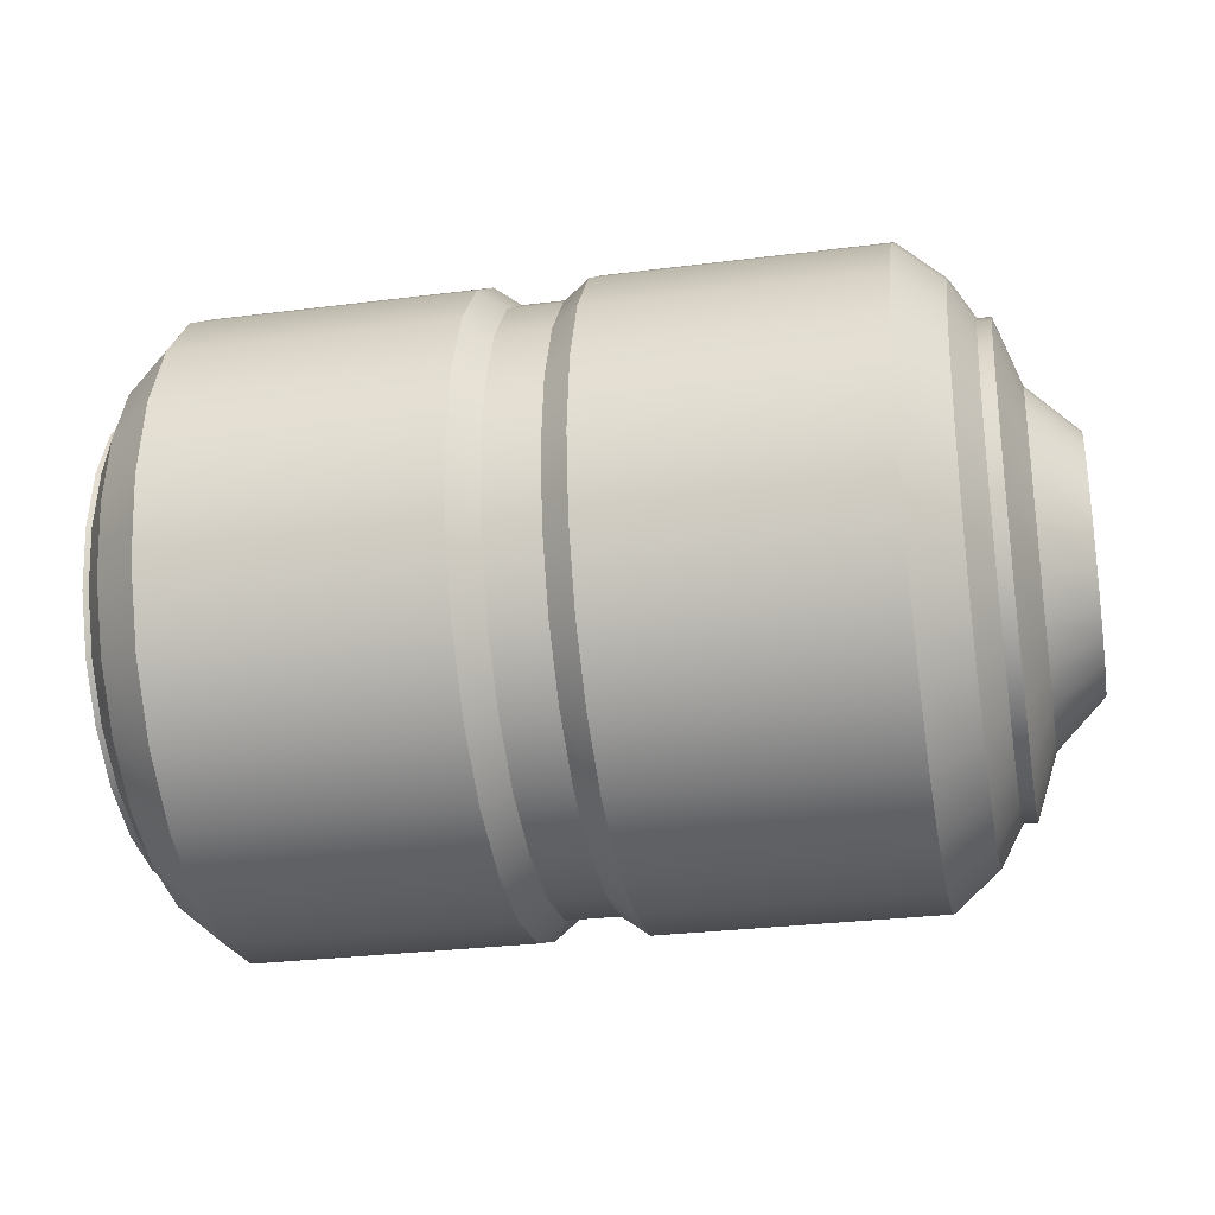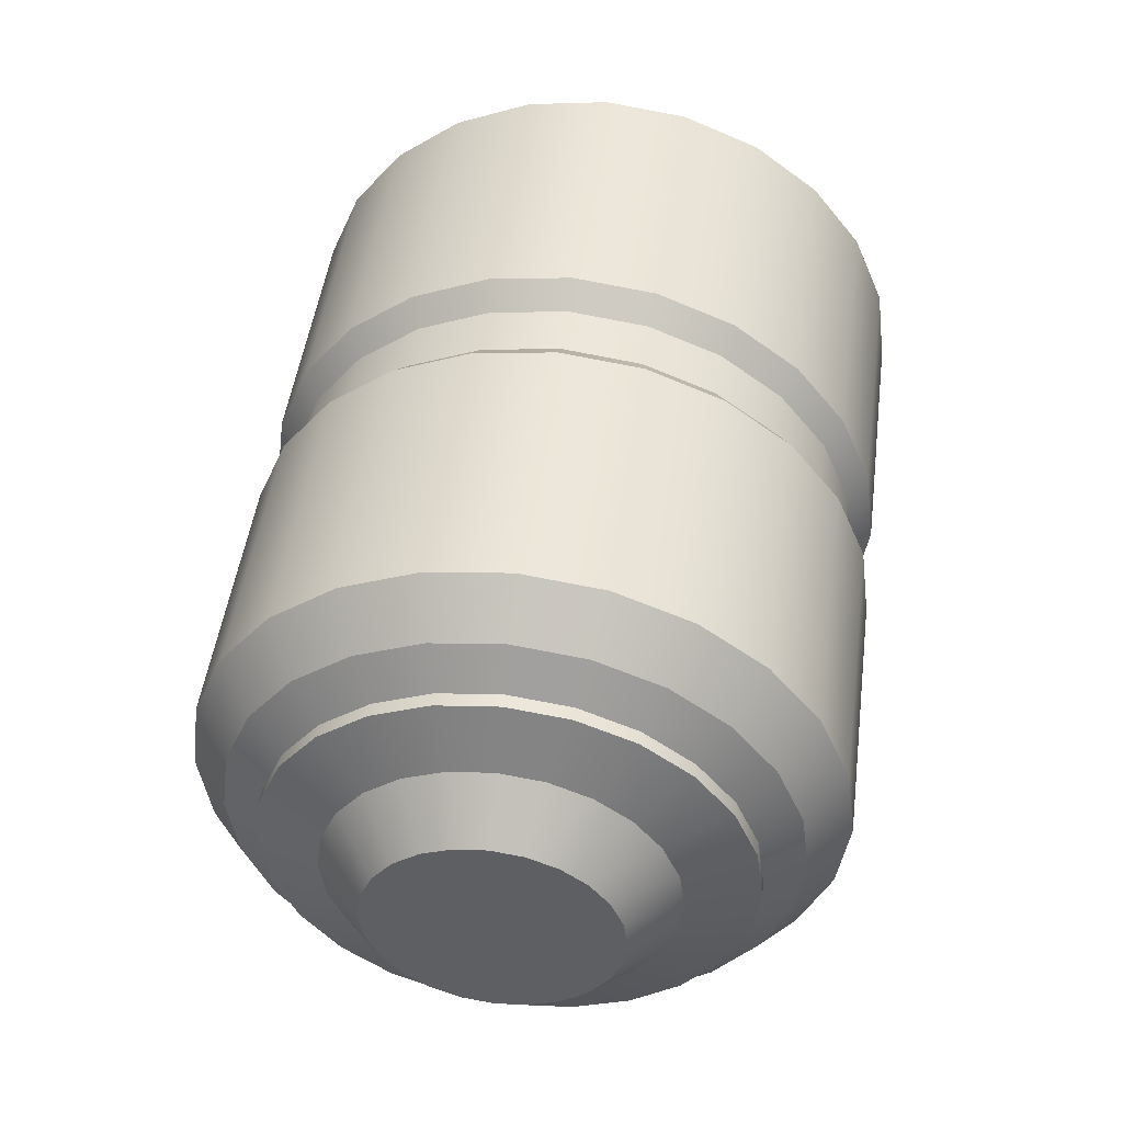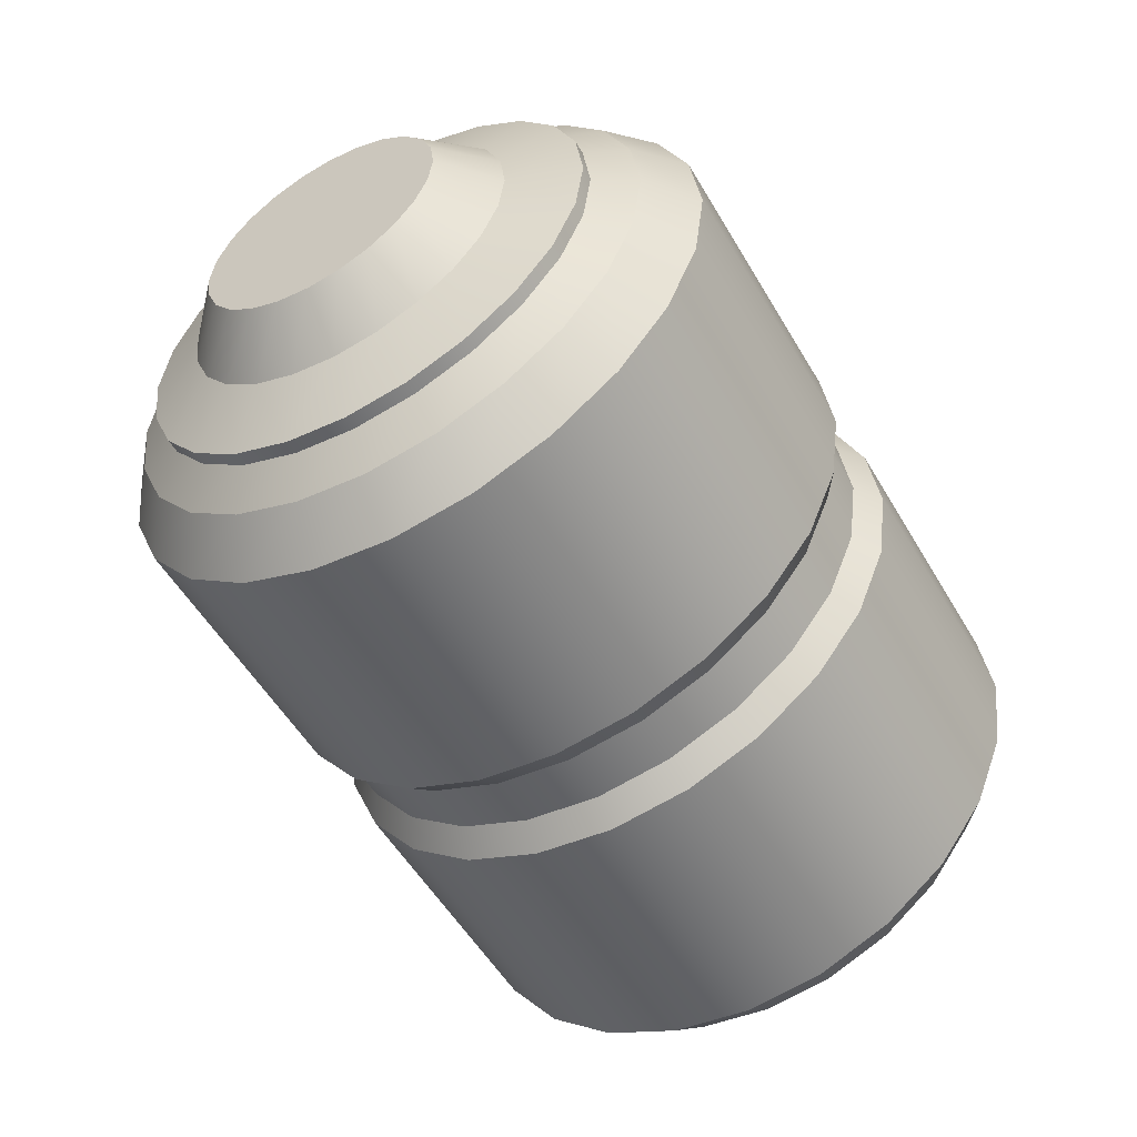
<metadata>
{"format":"obj","ext":"obj","renderer":"f3d","projection":"perspective","resolution":1024,"background":"white","views":[{"elev":-28.8,"azim":-169.2,"up":"+Z"},{"elev":47.7,"azim":-82.5,"up":"+Y"},{"elev":-53.7,"azim":-60.2,"up":"+Y"}]}
</metadata>
<code>
o DLDuocWheelerWheel
v 0.5722 0.08676 -0.3257
v 0.5391 0.1013 -0.3801
v 0.5391 -0.000592 -0.3935
v 0.5722 -0.000592 -0.3372
v 0.5722 0.1682 -0.292
v 0.5391 0.1963 -0.3407
v 0.5722 0.2381 -0.2384
v 0.5391 0.2778 -0.2782
v 0.5722 0.2917 -0.1685
v 0.5391 0.3404 -0.1966
v 0.5722 0.3254 -0.0871
v 0.5391 0.3797 -0.1017
v 0.5722 0.3369 0.000252
v 0.5391 0.3932 0.000252
v 0.5722 0.3254 0.0876
v 0.5391 0.3797 0.1022
v 0.5722 0.2917 0.169
v 0.5391 0.3404 0.1971
v 0.5722 0.2381 0.2389
v 0.5391 0.2778 0.2787
v 0.5722 0.1682 0.2925
v 0.5391 0.1963 0.3412
v 0.5722 0.08676 0.3263
v 0.5391 0.1013 0.3806
v 0.5722 -0.000592 0.3378
v 0.5391 -0.000592 0.394
v 0.5722 -0.08794 0.3263
v 0.5391 -0.1025 0.3806
v 0.5722 -0.1693 0.2925
v 0.5391 -0.1975 0.3412
v 0.5722 -0.2392 0.2389
v 0.5391 -0.279 0.2787
v 0.5722 -0.2929 0.169
v 0.5391 -0.3416 0.1971
v 0.5722 -0.3266 0.0876
v 0.5391 -0.3809 0.1022
v 0.5722 -0.3381 0.000252
v 0.5391 -0.3943 0.000252
v 0.5722 -0.3266 -0.0871
v 0.5391 -0.3809 -0.1017
v 0.5722 -0.2929 -0.1685
v 0.5391 -0.3416 -0.1966
v 0.5722 -0.2392 -0.2384
v 0.5391 -0.279 -0.2782
v 0.5722 -0.1693 -0.292
v 0.5391 -0.1975 -0.3407
v 0.5722 -0.08794 -0.3257
v 0.5391 -0.1025 -0.3801
v 0.473 -0.000592 -0.4497
v 0.473 -0.1171 -0.4344
v 0.473 0.1159 -0.4344
v 0.473 0.2244 -0.3895
v 0.473 0.3176 -0.3179
v 0.473 0.3891 -0.2247
v 0.473 0.4341 -0.1162
v 0.473 0.4494 0.000252
v 0.473 0.4341 0.1167
v 0.473 0.3891 0.2253
v 0.473 0.3176 0.3184
v 0.473 0.2244 0.39
v 0.473 0.1159 0.4349
v 0.473 -0.000592 0.4503
v 0.473 -0.1171 0.4349
v 0.473 -0.2256 0.39
v 0.473 -0.3188 0.3184
v 0.473 -0.3903 0.2253
v 0.473 -0.4353 0.1167
v 0.473 -0.4506 0.000252
v 0.473 -0.4353 -0.1162
v 0.473 -0.3903 -0.2247
v 0.473 -0.3188 -0.3179
v 0.473 -0.2256 -0.3895
v 0.07593 -0.1171 -0.4344
v 0.07593 -0.2256 -0.3895
v 0.07593 -0.000592 -0.4497
v 0.07593 0.1159 -0.4344
v 0.07593 0.2244 -0.3895
v 0.07593 0.3176 -0.3179
v 0.07593 0.3891 -0.2247
v 0.07593 0.4341 -0.1162
v 0.07593 0.4494 0.000252
v 0.07593 0.4341 0.1167
v 0.07593 0.3891 0.2253
v 0.07593 0.3176 0.3184
v 0.07593 0.2244 0.39
v 0.07593 0.1159 0.4349
v 0.07593 -0.000592 0.4503
v 0.07593 -0.1171 0.4349
v 0.07593 -0.2256 0.39
v 0.07593 -0.3188 0.3184
v 0.07593 -0.3903 0.2253
v 0.07593 -0.4353 0.1167
v 0.07593 -0.4506 0.000252
v 0.07593 -0.4353 -0.1162
v 0.07593 -0.3903 -0.2247
v 0.07593 -0.3188 -0.3179
v 0.03812 -0.2115 -0.3651
v 0.03812 -0.2989 -0.2981
v 0.03812 -0.1098 -0.4072
v 0.03812 -0.000592 -0.4216
v 0.03812 0.1086 -0.4072
v 0.03812 0.2103 -0.3651
v 0.03812 0.2977 -0.2981
v 0.03812 0.3648 -0.2107
v 0.03812 0.4069 -0.1089
v 0.03812 0.4213 0.000252
v 0.03812 0.4069 0.1094
v 0.03812 0.3648 0.2112
v 0.03812 0.2977 0.2986
v 0.03812 0.2103 0.3656
v 0.03812 0.1086 0.4078
v 0.03812 -0.000592 0.4221
v 0.03812 -0.1098 0.4078
v 0.03812 -0.2115 0.3656
v 0.03812 -0.2989 0.2986
v 0.03812 -0.3659 0.2112
v 0.03812 -0.4081 0.1094
v 0.03812 -0.4225 0.000252
v 0.03812 -0.4081 -0.1089
v 0.03812 -0.3659 -0.2107
v -0.03751 -0.2989 -0.2981
v -0.03751 -0.3659 -0.2107
v -0.03751 -0.2115 -0.3651
v -0.03751 -0.1098 -0.4072
v -0.03751 -0.000592 -0.4216
v -0.03751 0.1086 -0.4072
v -0.03751 0.2103 -0.3651
v -0.03751 0.2977 -0.2981
v -0.03751 0.3648 -0.2107
v -0.03751 0.4069 -0.1089
v -0.03751 0.4213 0.000252
v -0.03751 0.4069 0.1094
v -0.03751 0.3648 0.2112
v -0.03751 0.2977 0.2986
v -0.03751 0.2103 0.3656
v -0.03751 0.1086 0.4078
v -0.03751 -0.000592 0.4221
v -0.03751 -0.1098 0.4078
v -0.03751 -0.2115 0.3656
v -0.03751 -0.2989 0.2986
v -0.03751 -0.3659 0.2112
v -0.03751 -0.4081 0.1094
v -0.03751 -0.4225 0.000252
v -0.03751 -0.4081 -0.1089
v -0.07532 -0.3903 -0.2247
v -0.07532 -0.4353 -0.1162
v -0.07532 -0.3188 -0.3179
v -0.07532 -0.2256 -0.3895
v -0.07532 -0.1171 -0.4344
v -0.07532 -0.000592 -0.4497
v -0.07532 0.1159 -0.4344
v -0.07532 0.2244 -0.3895
v -0.07532 0.3176 -0.3179
v -0.07532 0.3891 -0.2247
v -0.07532 0.4341 -0.1162
v -0.07532 0.4494 0.000252
v -0.07532 0.4341 0.1167
v -0.07532 0.3891 0.2253
v -0.07532 0.3176 0.3184
v -0.07532 0.2244 0.39
v -0.07532 0.1159 0.4349
v -0.07532 -0.000592 0.4503
v -0.07532 -0.1171 0.4349
v -0.07532 -0.2256 0.39
v -0.07532 -0.3188 0.3184
v -0.07532 -0.3903 0.2253
v -0.07532 -0.4353 0.1167
v -0.07532 -0.4506 0.000252
v -0.4723 -0.4353 -0.1162
v -0.4723 -0.4506 0.000252
v -0.4723 -0.3903 -0.2247
v -0.4723 -0.3188 -0.3179
v -0.4723 -0.2256 -0.3895
v -0.4723 -0.1171 -0.4344
v -0.4723 -0.000592 -0.4497
v -0.4723 0.1159 -0.4344
v -0.4723 0.2244 -0.3895
v -0.4723 0.3176 -0.3179
v -0.4723 0.3891 -0.2247
v -0.4723 0.4341 -0.1162
v -0.4723 0.4494 0.000252
v -0.4723 0.4341 0.1167
v -0.4723 0.3891 0.2253
v -0.4723 0.3176 0.3184
v -0.4723 0.2244 0.39
v -0.4723 0.1159 0.4349
v -0.4723 -0.000592 0.4503
v -0.4723 -0.1171 0.4349
v -0.4723 -0.2256 0.39
v -0.4723 -0.3188 0.3184
v -0.4723 -0.3903 0.2253
v -0.4723 -0.4353 0.1167
v -0.5385 -0.3943 0.000252
v -0.5385 -0.3809 0.1022
v -0.5385 -0.3809 -0.1017
v -0.5385 -0.3416 -0.1966
v -0.5385 -0.279 -0.2782
v -0.5385 -0.1975 -0.3407
v -0.5385 -0.1025 -0.3801
v -0.5385 -0.000592 -0.3935
v -0.5385 0.1013 -0.3801
v -0.5385 0.1963 -0.3407
v -0.5385 0.2778 -0.2782
v -0.5385 0.3404 -0.1966
v -0.5385 0.3797 -0.1017
v -0.5385 0.3932 0.000252
v -0.5385 0.3797 0.1022
v -0.5385 0.3404 0.1971
v -0.5385 0.2778 0.2787
v -0.5385 0.1963 0.3412
v -0.5385 0.1013 0.3806
v -0.5385 -0.000592 0.394
v -0.5385 -0.1025 0.3806
v -0.5385 -0.1975 0.3412
v -0.5385 -0.279 0.2787
v -0.5385 -0.3416 0.1971
v -0.5716 -0.3266 0.0876
v -0.5716 -0.2929 0.169
v -0.5716 -0.3381 0.000252
v -0.5716 -0.3266 -0.0871
v -0.5716 -0.2929 -0.1685
v -0.5716 -0.2392 -0.2384
v -0.5716 -0.1693 -0.292
v -0.5716 -0.08794 -0.3257
v -0.5716 -0.000592 -0.3372
v -0.5716 0.08676 -0.3257
v -0.5716 0.1682 -0.292
v -0.5716 0.2381 -0.2384
v -0.5716 0.2917 -0.1685
v -0.5716 0.3254 -0.0871
v -0.5716 0.3369 0.000252
v -0.5716 0.3254 0.0876
v -0.5716 0.2917 0.169
v -0.5716 0.2381 0.2389
v -0.5716 0.1682 0.2925
v -0.5716 0.08676 0.3263
v -0.5716 -0.000592 0.3378
v -0.5716 -0.08794 0.3263
v -0.5716 -0.1693 0.2925
v -0.5716 -0.2392 0.2389
v 0.5806 0.08676 -0.3257
v 0.5806 -0.000592 -0.3372
v 0.5806 0.1682 -0.292
v 0.5806 0.2381 -0.2384
v 0.5806 0.2917 -0.1685
v 0.5806 0.3254 -0.0871
v 0.5806 0.3369 0.000252
v 0.5806 0.3254 0.0876
v 0.5806 0.2917 0.169
v 0.5806 0.2381 0.2389
v 0.5806 0.1682 0.2925
v 0.5806 0.08676 0.3263
v 0.5806 -0.000592 0.3378
v 0.5806 -0.08794 0.3263
v 0.5806 -0.1693 0.2925
v 0.5806 -0.2392 0.2389
v 0.5806 -0.2929 0.169
v 0.5806 -0.3266 0.0876
v 0.5806 -0.3381 0.000252
v 0.5806 -0.3266 -0.0871
v 0.5806 -0.2929 -0.1685
v 0.5806 -0.2392 -0.2384
v 0.5806 -0.1693 -0.292
v 0.5806 -0.08794 -0.3257
v 0.6137 -0.000356 -0.162
v 0.6137 -0.04299 -0.1564
v 0.5875 -0.02612 -0.09344
v 0.5875 -0.000356 -0.09683
v 0.6137 -0.08271 -0.1399
v 0.5875 -0.05014 -0.08349
v 0.6137 -0.1168 -0.1137
v 0.5875 -0.07076 -0.06767
v 0.6137 -0.143 -0.07962
v 0.5875 -0.08658 -0.04704
v 0.6137 -0.1595 -0.03989
v 0.5875 -0.09653 -0.02303
v 0.6137 -0.1651 0.002738
v 0.5875 -0.09992 0.002738
v 0.6137 -0.1595 0.04537
v 0.5875 -0.09653 0.02851
v 0.6137 -0.143 0.08509
v 0.5875 -0.08658 0.05252
v 0.6137 -0.1168 0.1192
v 0.5875 -0.07076 0.07314
v 0.6137 -0.08271 0.1454
v 0.5875 -0.05014 0.08896
v 0.6137 -0.04299 0.1618
v 0.5875 -0.02612 0.09891
v 0.6137 -0.000356 0.1674
v 0.5875 -0.000356 0.1023
v 0.6137 0.04228 0.1618
v 0.5875 0.02541 0.09891
v 0.6137 0.082 0.1454
v 0.5875 0.04943 0.08896
v 0.6137 0.1161 0.1192
v 0.5875 0.07005 0.07314
v 0.6137 0.1423 0.08509
v 0.5875 0.08587 0.05252
v 0.6137 0.1587 0.04537
v 0.5875 0.09582 0.02851
v 0.6137 0.1644 0.002738
v 0.5875 0.09921 0.002738
v 0.6137 0.1587 -0.03989
v 0.5875 0.09582 -0.02303
v 0.6137 0.1423 -0.07962
v 0.5875 0.08587 -0.04704
v 0.6137 0.1161 -0.1137
v 0.5875 0.07005 -0.06767
v 0.6137 0.082 -0.1399
v 0.5875 0.04943 -0.08349
v 0.6137 0.04228 -0.1564
v 0.5875 0.02541 -0.09344
v -0.591 -0.3266 0.0876
v -0.591 -0.2929 0.169
v -0.591 -0.3381 0.000252
v -0.591 -0.3266 -0.0871
v -0.591 -0.2929 -0.1685
v -0.591 -0.2392 -0.2384
v -0.591 -0.1693 -0.292
v -0.591 -0.08794 -0.3257
v -0.591 -0.000592 -0.3372
v -0.591 0.08676 -0.3257
v -0.591 0.1682 -0.292
v -0.591 0.2381 -0.2384
v -0.591 0.2917 -0.1685
v -0.591 0.3254 -0.0871
v -0.591 0.3369 0.000252
v -0.591 0.3254 0.0876
v -0.591 0.2917 0.169
v -0.591 0.2381 0.2389
v -0.591 0.1682 0.2925
v -0.591 0.08676 0.3263
v -0.591 -0.000592 0.3378
v -0.591 -0.08794 0.3263
v -0.591 -0.1693 0.2925
v -0.591 -0.2392 0.2389
v -0.6241 -0.1679 0.1676
v -0.6241 -0.2065 0.1173
v -0.6939 -0.1487 0.08389
v -0.6939 -0.1207 0.1204
v -0.6241 -0.2308 0.05865
v -0.6939 -0.1664 0.04137
v -0.6241 -0.2391 -0.004248
v -0.6939 -0.1724 -0.004248
v -0.6241 -0.2308 -0.06714
v -0.6939 -0.1664 -0.04987
v -0.6241 -0.2065 -0.1257
v -0.6939 -0.1487 -0.09238
v -0.6241 -0.1679 -0.1761
v -0.6939 -0.1207 -0.1289
v -0.6241 -0.1176 -0.2147
v -0.6939 -0.08422 -0.1569
v -0.6241 -0.05899 -0.239
v -0.6939 -0.04171 -0.1745
v -0.6241 0.003909 -0.2472
v -0.6939 0.003908 -0.1805
v -0.6241 0.0668 -0.239
v -0.6939 0.04953 -0.1745
v -0.6241 0.1254 -0.2147
v -0.6939 0.09204 -0.1569
v -0.6241 0.1757 -0.1761
v -0.6939 0.1285 -0.1289
v -0.6241 0.2144 -0.1257
v -0.6939 0.1566 -0.09238
v -0.6241 0.2386 -0.06714
v -0.6939 0.1742 -0.04987
v -0.6241 0.2469 -0.004248
v -0.6939 0.1802 -0.004248
v -0.6241 0.2386 0.05865
v -0.6939 0.1742 0.04137
v -0.6241 0.2144 0.1173
v -0.6939 0.1566 0.08389
v -0.6241 0.1757 0.1676
v -0.6939 0.1285 0.1204
v -0.6241 0.1254 0.2062
v -0.6939 0.09204 0.1484
v -0.6241 0.0668 0.2305
v -0.6939 0.04953 0.166
v -0.6241 0.003909 0.2388
v -0.6939 0.003908 0.172
v -0.6241 -0.05899 0.2305
v -0.6939 -0.04171 0.166
v -0.6241 -0.1176 0.2062
v -0.6939 -0.08422 0.1484
f 1 4 3 2
f 5 1 2 6
f 7 5 6 8
f 9 7 8 10
f 11 9 10 12
f 13 11 12 14
f 15 13 14 16
f 17 15 16 18
f 19 17 18 20
f 21 19 20 22
f 23 21 22 24
f 25 23 24 26
f 27 25 26 28
f 29 27 28 30
f 31 29 30 32
f 33 31 32 34
f 35 33 34 36
f 37 35 36 38
f 39 37 38 40
f 41 39 40 42
f 43 41 42 44
f 45 43 44 46
f 47 45 46 48
f 4 47 48 3
f 3 48 50 49
f 2 3 49 51
f 6 2 51 52
f 8 6 52 53
f 10 8 53 54
f 12 10 54 55
f 14 12 55 56
f 16 14 56 57
f 18 16 57 58
f 20 18 58 59
f 22 20 59 60
f 24 22 60 61
f 26 24 61 62
f 28 26 62 63
f 30 28 63 64
f 32 30 64 65
f 34 32 65 66
f 36 34 66 67
f 38 36 67 68
f 40 38 68 69
f 42 40 69 70
f 44 42 70 71
f 46 44 71 72
f 48 46 72 50
f 50 72 74 73
f 49 50 73 75
f 51 49 75 76
f 52 51 76 77
f 53 52 77 78
f 54 53 78 79
f 55 54 79 80
f 56 55 80 81
f 57 56 81 82
f 58 57 82 83
f 59 58 83 84
f 60 59 84 85
f 61 60 85 86
f 62 61 86 87
f 63 62 87 88
f 64 63 88 89
f 65 64 89 90
f 66 65 90 91
f 67 66 91 92
f 68 67 92 93
f 69 68 93 94
f 70 69 94 95
f 71 70 95 96
f 72 71 96 74
f 74 96 98 97
f 73 74 97 99
f 75 73 99 100
f 76 75 100 101
f 77 76 101 102
f 78 77 102 103
f 79 78 103 104
f 80 79 104 105
f 81 80 105 106
f 82 81 106 107
f 83 82 107 108
f 84 83 108 109
f 85 84 109 110
f 86 85 110 111
f 87 86 111 112
f 88 87 112 113
f 89 88 113 114
f 90 89 114 115
f 91 90 115 116
f 92 91 116 117
f 93 92 117 118
f 94 93 118 119
f 95 94 119 120
f 96 95 120 98
f 98 120 122 121
f 97 98 121 123
f 99 97 123 124
f 100 99 124 125
f 101 100 125 126
f 102 101 126 127
f 103 102 127 128
f 104 103 128 129
f 105 104 129 130
f 106 105 130 131
f 107 106 131 132
f 108 107 132 133
f 109 108 133 134
f 110 109 134 135
f 111 110 135 136
f 112 111 136 137
f 113 112 137 138
f 114 113 138 139
f 115 114 139 140
f 116 115 140 141
f 117 116 141 142
f 118 117 142 143
f 119 118 143 144
f 120 119 144 122
f 122 144 146 145
f 121 122 145 147
f 123 121 147 148
f 124 123 148 149
f 125 124 149 150
f 126 125 150 151
f 127 126 151 152
f 128 127 152 153
f 129 128 153 154
f 130 129 154 155
f 131 130 155 156
f 132 131 156 157
f 133 132 157 158
f 134 133 158 159
f 135 134 159 160
f 136 135 160 161
f 137 136 161 162
f 138 137 162 163
f 139 138 163 164
f 140 139 164 165
f 141 140 165 166
f 142 141 166 167
f 143 142 167 168
f 144 143 168 146
f 146 168 170 169
f 145 146 169 171
f 147 145 171 172
f 148 147 172 173
f 149 148 173 174
f 150 149 174 175
f 151 150 175 176
f 152 151 176 177
f 153 152 177 178
f 154 153 178 179
f 155 154 179 180
f 156 155 180 181
f 157 156 181 182
f 158 157 182 183
f 159 158 183 184
f 160 159 184 185
f 161 160 185 186
f 162 161 186 187
f 163 162 187 188
f 164 163 188 189
f 165 164 189 190
f 166 165 190 191
f 167 166 191 192
f 168 167 192 170
f 170 192 194 193
f 169 170 193 195
f 171 169 195 196
f 172 171 196 197
f 173 172 197 198
f 174 173 198 199
f 175 174 199 200
f 176 175 200 201
f 177 176 201 202
f 178 177 202 203
f 179 178 203 204
f 180 179 204 205
f 181 180 205 206
f 182 181 206 207
f 183 182 207 208
f 184 183 208 209
f 185 184 209 210
f 186 185 210 211
f 187 186 211 212
f 188 187 212 213
f 189 188 213 214
f 190 189 214 215
f 191 190 215 216
f 192 191 216 194
f 194 216 218 217
f 193 194 217 219
f 195 193 219 220
f 196 195 220 221
f 197 196 221 222
f 198 197 222 223
f 199 198 223 224
f 200 199 224 225
f 201 200 225 226
f 202 201 226 227
f 203 202 227 228
f 204 203 228 229
f 205 204 229 230
f 206 205 230 231
f 207 206 231 232
f 208 207 232 233
f 209 208 233 234
f 210 209 234 235
f 211 210 235 236
f 212 211 236 237
f 213 212 237 238
f 214 213 238 239
f 215 214 239 240
f 216 215 240 218
f 226 225 321 322
f 237 236 332 333
f 222 221 317 318
f 218 240 336 314
f 233 232 328 329
f 229 228 324 325
f 240 239 335 336
f 225 224 320 321
f 217 218 314 313
f 236 235 331 332
f 221 220 316 317
f 232 231 327 328
f 228 227 323 324
f 239 238 334 335
f 224 223 319 320
f 235 234 330 331
f 220 219 315 316
f 231 230 326 327
f 227 226 322 323
f 238 237 333 334
f 223 222 318 319
f 234 233 329 330
f 219 217 313 315
f 230 229 325 326
f 23 25 253 252
f 13 15 248 247
f 1 5 243 241
f 47 4 242 264
f 37 39 260 259
f 27 29 255 254
f 17 19 250 249
f 7 9 245 244
f 41 43 262 261
f 31 33 257 256
f 21 23 252 251
f 11 13 247 246
f 45 47 264 263
f 35 37 259 258
f 25 27 254 253
f 4 1 241 242
f 15 17 249 248
f 5 7 244 243
f 39 41 261 260
f 29 31 256 255
f 19 21 251 250
f 9 11 246 245
f 43 45 263 262
f 33 35 258 257
f 242 265 264
f 266 264 265
f 266 265 268 267
f 269 266 267 270
f 271 269 270 272
f 273 271 272 274
f 275 273 274 276
f 277 275 276 278
f 279 277 278 280
f 281 279 280 282
f 283 281 282 284
f 285 283 284 286
f 287 285 286 288
f 289 287 288 290
f 291 289 290 292
f 293 291 292 294
f 295 293 294 296
f 297 295 296 298
f 299 297 298 300
f 301 299 300 302
f 303 301 302 304
f 305 303 304 306
f 307 305 306 308
f 309 307 308 310
f 311 309 310 312
f 265 311 312 268
f 310 308 306 304 302 300 298 296 294 292 290 288 286 284 282 280 278 276 274 272 270 267 268 312
f 311 265 241
f 241 243 311
f 309 311 243
f 243 244 309
f 307 309 244
f 244 245 307
f 305 307 245
f 245 246 305
f 303 305 246
f 246 247 303
f 301 303 247
f 301 247 299
f 248 299 247
f 299 248 297
f 249 297 248
f 297 249 295
f 250 295 249
f 295 250 293
f 251 293 250
f 293 251 291
f 252 291 251
f 291 252 289
f 253 289 252
f 253 254 289
f 287 289 254
f 254 255 287
f 285 287 255
f 255 256 285
f 283 285 256
f 256 257 283
f 281 283 257
f 257 258 281
f 279 281 258
f 258 259 279
f 277 279 259
f 277 259 275
f 260 275 259
f 275 260 273
f 261 273 260
f 273 261 271
f 262 271 261
f 271 262 269
f 263 269 262
f 269 263 266
f 264 266 263
f 242 241 265
f 336 337 314
f 338 314 337
f 338 337 340 339
f 341 338 339 342
f 343 341 342 344
f 345 343 344 346
f 347 345 346 348
f 349 347 348 350
f 351 349 350 352
f 353 351 352 354
f 355 353 354 356
f 357 355 356 358
f 359 357 358 360
f 361 359 360 362
f 363 361 362 364
f 365 363 364 366
f 367 365 366 368
f 369 367 368 370
f 371 369 370 372
f 373 371 372 374
f 375 373 374 376
f 377 375 376 378
f 379 377 378 380
f 381 379 380 382
f 383 381 382 384
f 337 383 384 340
f 358 356 354 352 350 348 346 344 342 339 340 384 382 380 378 376 374 372 370 368 366 364 362 360
f 337 336 383
f 335 383 336
f 383 335 381
f 334 381 335
f 381 334 379
f 333 379 334
f 333 332 379
f 377 379 332
f 332 331 377
f 375 377 331
f 331 330 375
f 373 375 330
f 330 329 373
f 371 373 329
f 329 328 371
f 369 371 328
f 328 327 369
f 367 369 327
f 327 326 367
f 365 367 326
f 365 326 363
f 325 363 326
f 363 325 361
f 324 361 325
f 361 324 359
f 323 359 324
f 359 323 357
f 322 357 323
f 357 322 355
f 321 355 322
f 321 320 355
f 353 355 320
f 320 319 353
f 351 353 319
f 319 318 351
f 349 351 318
f 318 317 349
f 347 349 317
f 317 316 347
f 345 347 316
f 345 316 343
f 315 343 316
f 343 315 341
f 313 341 315
f 341 313 338
f 314 338 313

</code>
